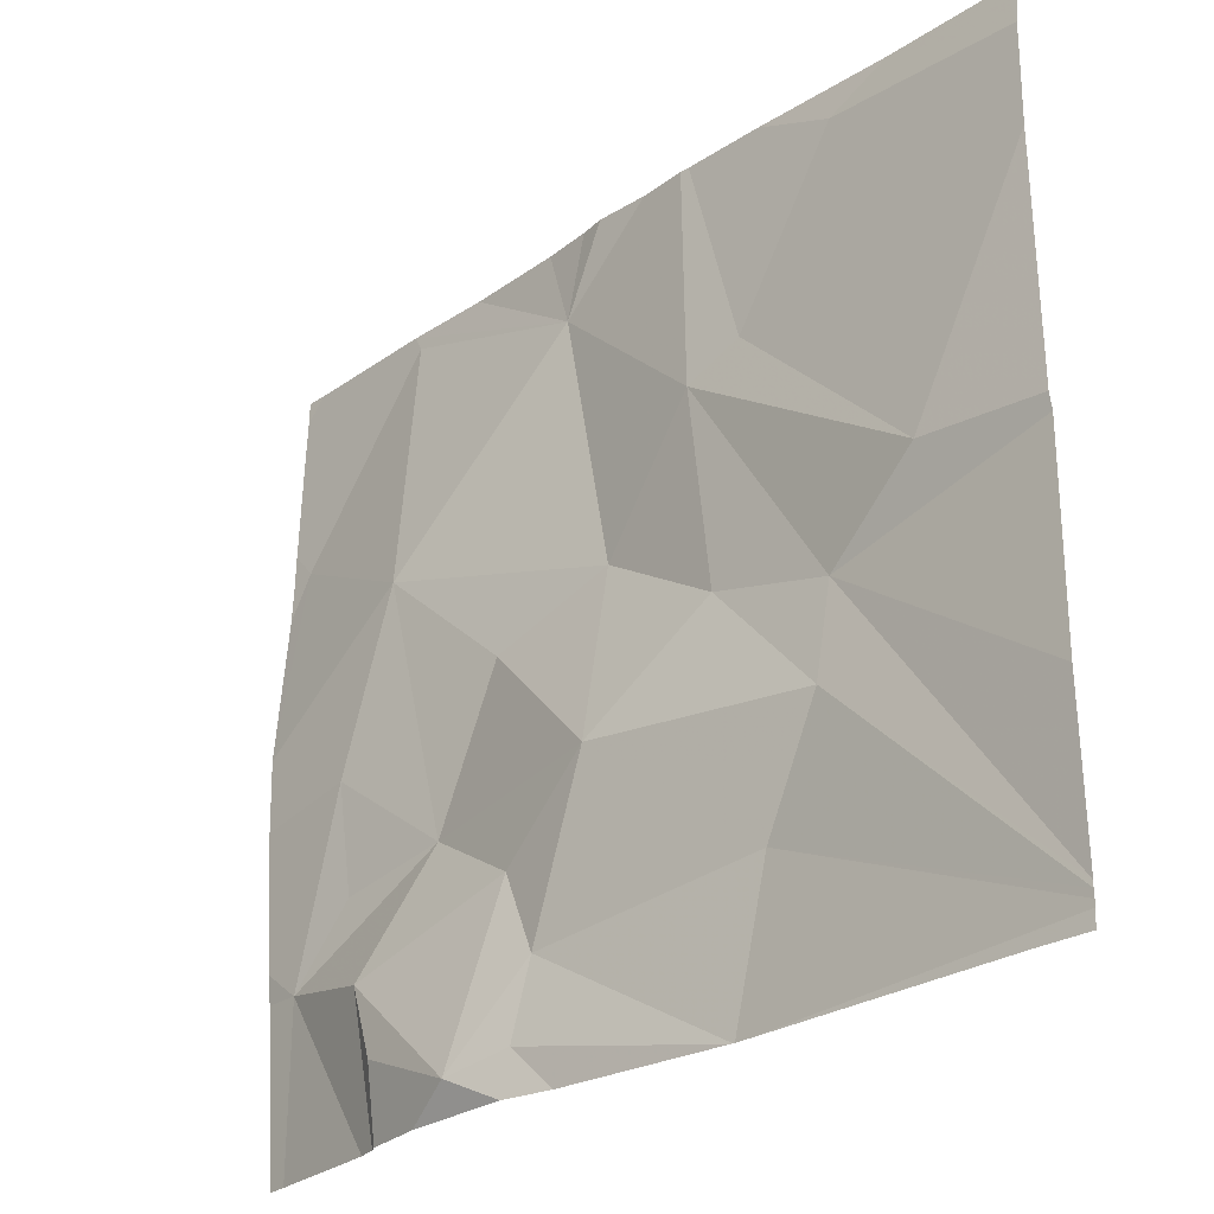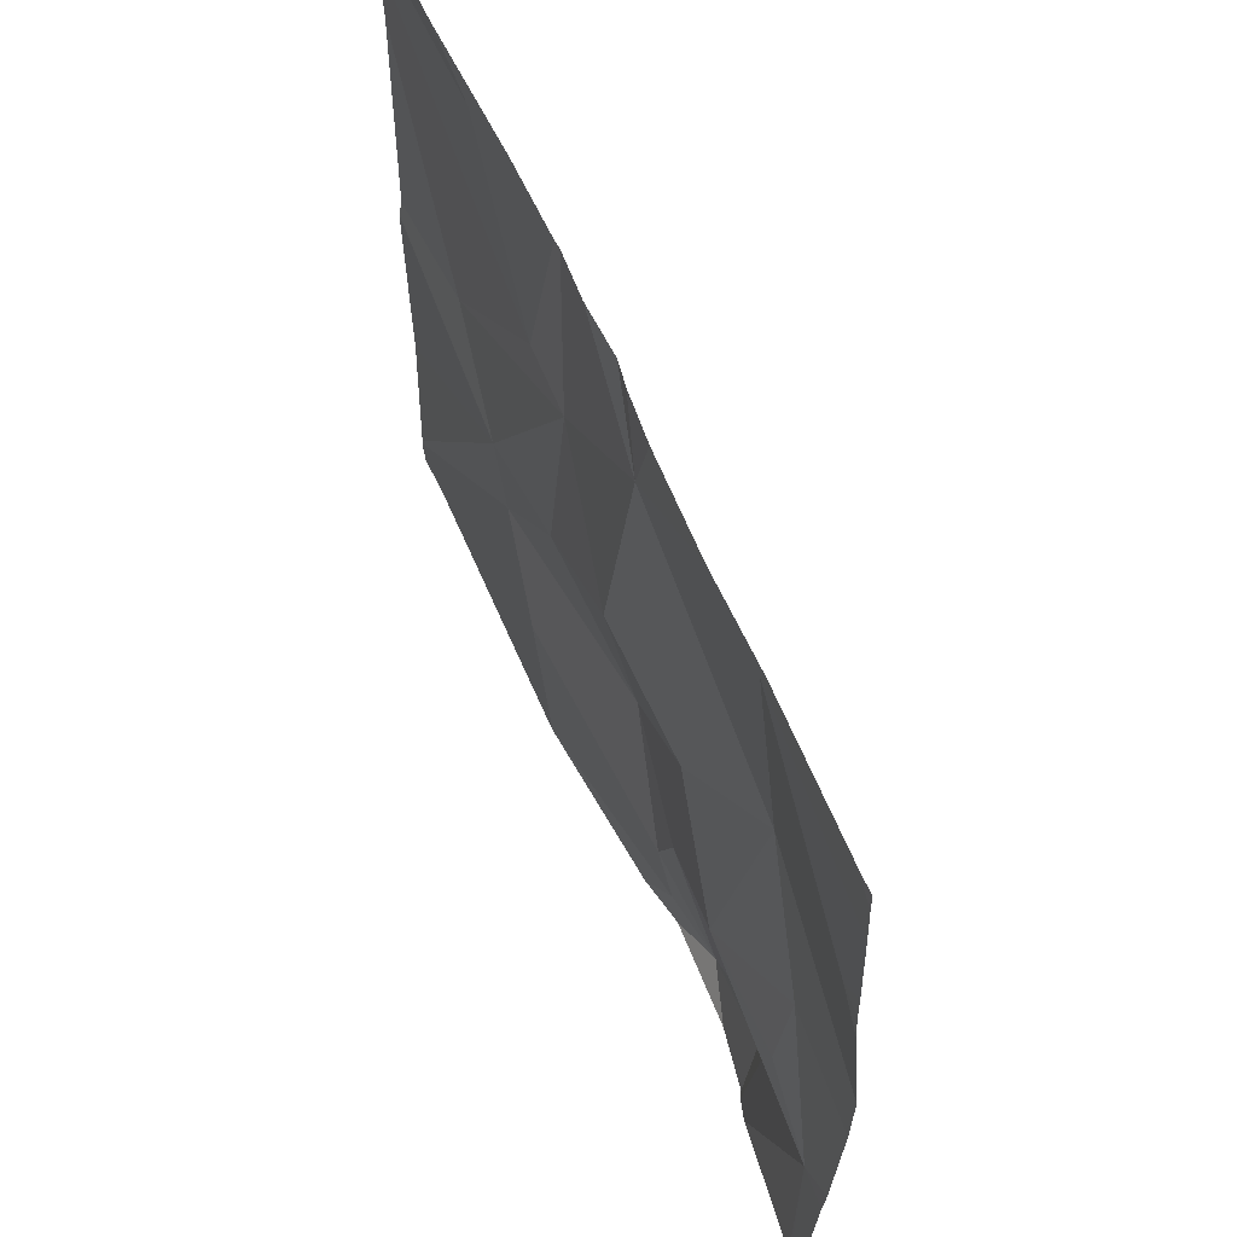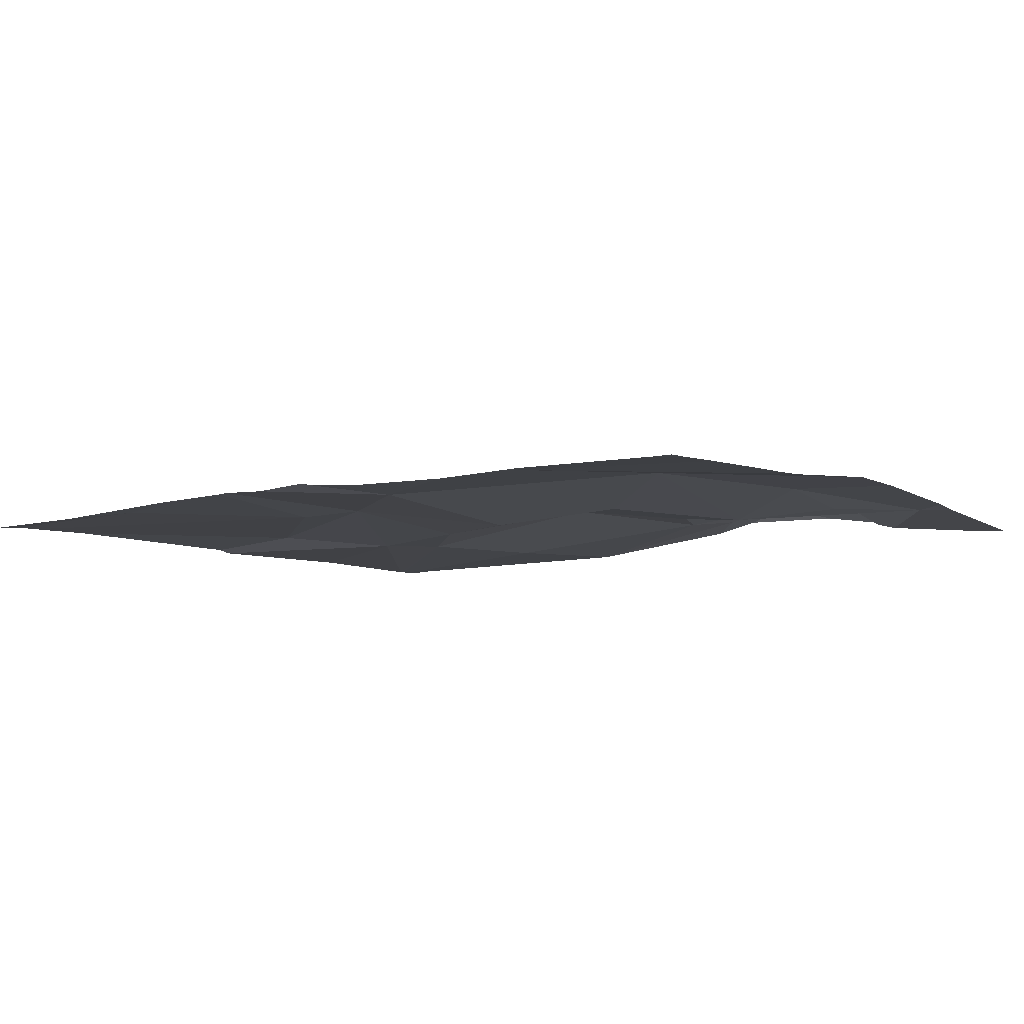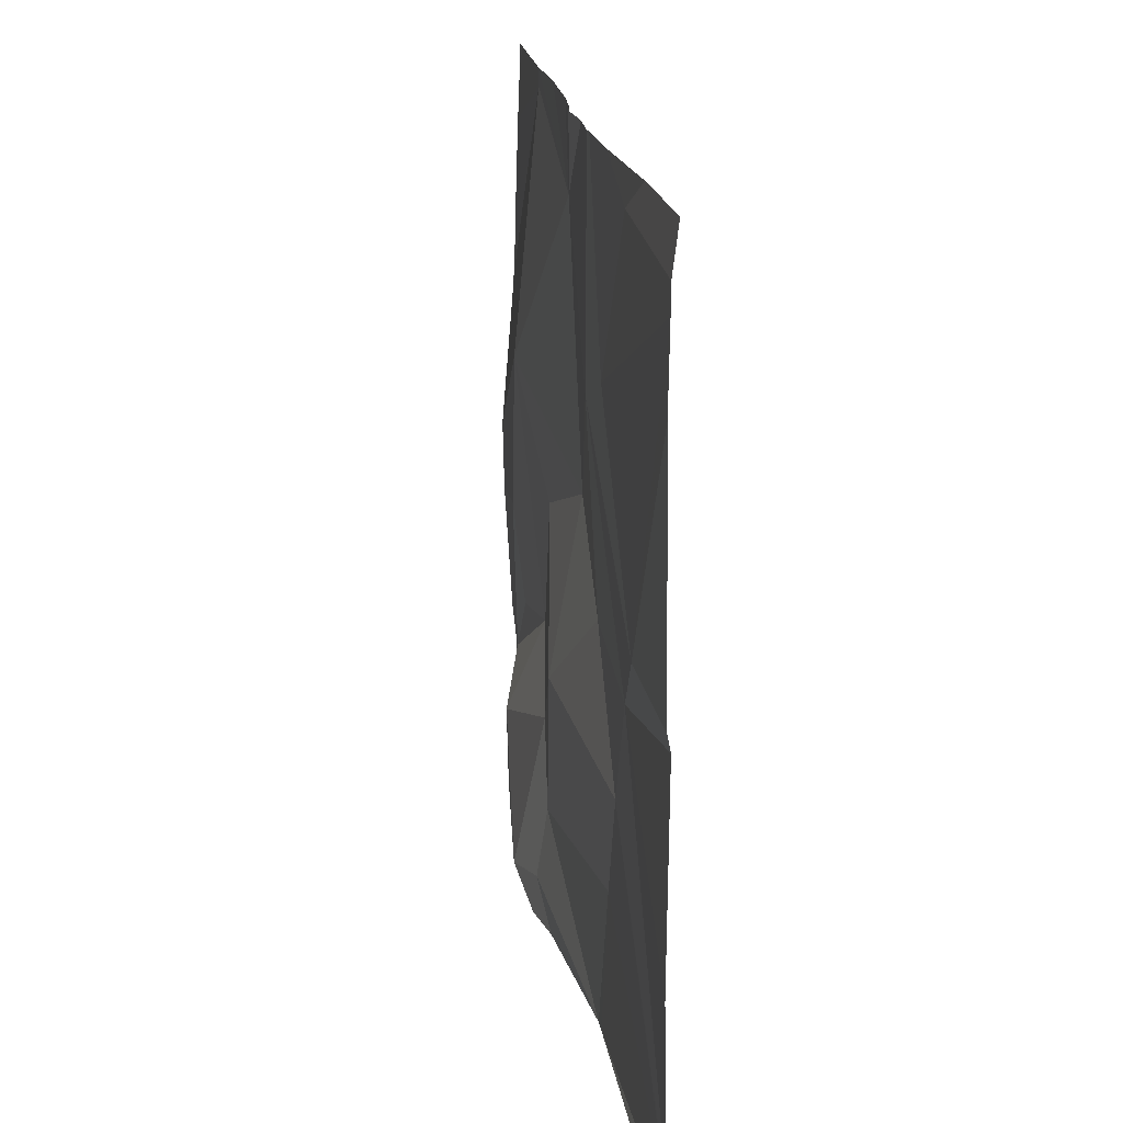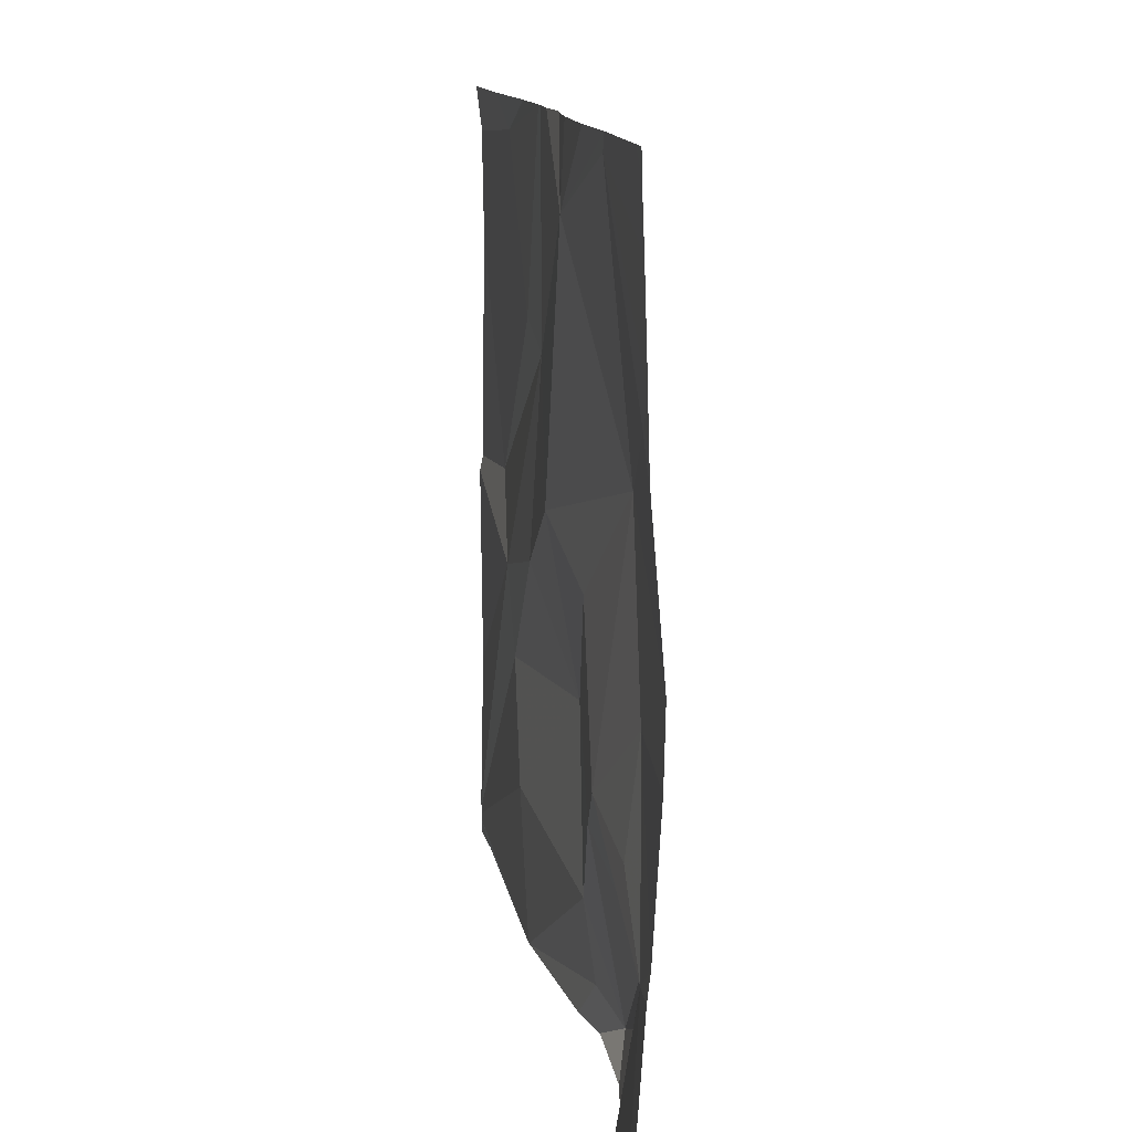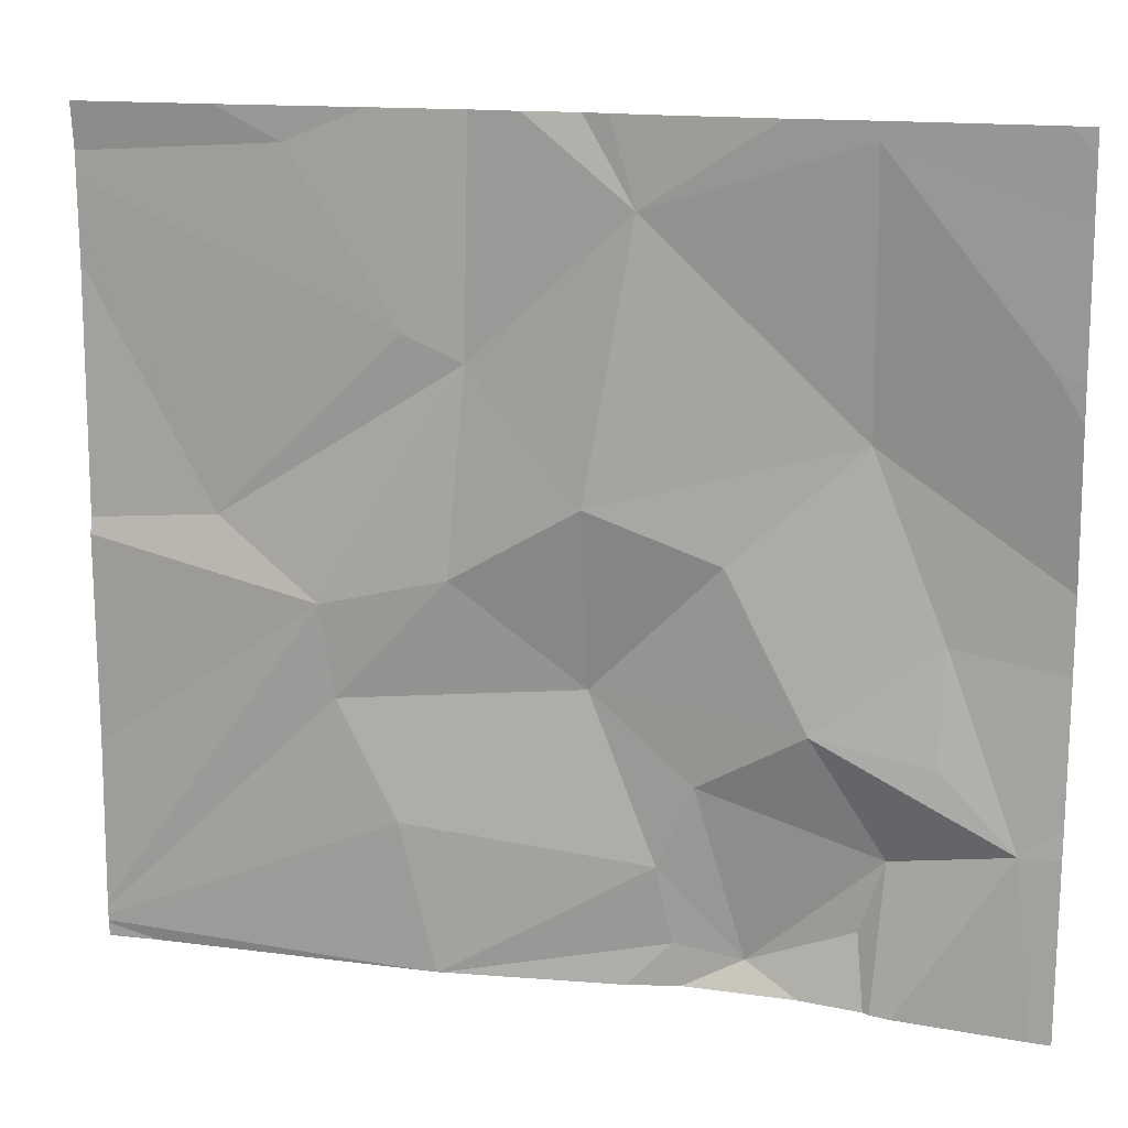
<metadata>
{"format":"obj","ext":"obj","renderer":"f3d","projection":"perspective","resolution":1024,"background":"white","views":[{"elev":-26.9,"azim":47.3,"up":"+Y"},{"elev":60.6,"azim":-112.0,"up":"+Y"},{"elev":-6.2,"azim":-145.1,"up":"+Z"},{"elev":18.7,"azim":83.1,"up":"+Y"},{"elev":13.0,"azim":-98.2,"up":"+Y"},{"elev":15.0,"azim":-163.5,"up":"+Y"}]}
</metadata>
<code>
v -148.3 210 483.4
v -148.3 209.9 483.4
v -148.3 209.5 483.5
v -148.3 209.7 483.4
v -148.3 209.7 483.4
v -148.3 209.3 483.5
v -148.3 209.4 483.5
v -148.2 209.7 483.4
v -148.2 209.4 483.5
v -148.1 209.7 483.5
v -148.3 209.2 483.4
v -147.7 210 483.4
v -147.6 210 483.4
v -148.3 209.8 483.4
v -148.1 210 483.4
v -148.2 209.2 483.5
v -148.1 209 483.5
v -148.3 209 483.4
v -147.5 209.4 483.4
v -147.4 209.9 483.4
v -147.6 209.7 483.4
v -148.1 210 483.4
v -148.2 210 483.4
v -147.6 209.5 483.4
v -147.6 209.7 483.4
v -148.1 209.3 483.5
v -148 209.3 483.4
v -148.1 209.2 483.5
v -147.6 210 483.4
v -147.9 209.1 483.5
v -147.9 209.3 483.5
v -147.8 209.6 483.4
v -147.4 209.5 483.4
v -148.1 209 483.5
v -147.5 209.3 483.4
v -147.8 209.9 483.4
v -147.5 210 483.4
v -147.8 209.4 483.5
v -147.8 209.2 483.5
v -147.6 209.2 483.4
v -147.9 209.5 483.4
v -148.3 210 483.4
v -148.1 209.1 483.5
v -147.9 209.1 483.5
v -148.3 209 483.4
v -147.2 209.1 483.4
v -147.2 209.3 483.4
v -147.2 209.5 483.4
v -147.2 209.5 483.4
v -147.2 209.1 483.4
v -147.2 209 483.4
v -147.2 209 483.4
v -148.3 210 483.4
v -147.2 209.9 483.4
v -147.2 209.8 483.4
v -147.2 209.9 483.4
v -147.2 209.1 483.4
v -147.9 209 483.5
v -148 209 483.5
v -147.6 209 483.4
v -148.1 209 483.5
v -147.8 209 483.5
v -148.3 209 483.4
v -147.6 209 483.4
v -147.6 209 483.4
v -147.6 209 483.4
v -147.3 209 483.4
v -147.3 209 483.4
v -147.2 209 483.4
v -147.2 209 483.4
v -147.8 210 483.4
v -148 210 483.4
v -147.9 210 483.4
v -147.8 210 483.4
v -147.4 210 483.4
v -147.2 210 483.4
v -147.2 210 483.4
f 4 8 5
f 7 9 3
f 3 10 8
f 74 36 71
f 5 8 14
f 23 15 22
f 14 8 15
f 6 16 9
f 11 16 6
f 61 43 34
f 13 20 37
f 25 24 19
f 27 26 16
f 34 16 17
f 28 30 31
f 32 24 25
f 33 19 48
f 46 35 50
f 15 8 10
f 28 27 16
f 15 10 36
f 27 31 38
f 38 39 40
f 25 33 21
f 73 36 74
f 35 19 24
f 38 35 24
f 41 38 32
f 19 33 25
f 52 51 67
f 40 35 38
f 41 27 38
f 59 43 61
f 10 9 27
f 39 31 30
f 14 15 2
f 36 10 32
f 27 41 10
f 10 41 32
f 28 43 30
f 44 30 58
f 30 44 39
f 9 10 3
f 6 9 7
f 3 8 4
f 16 11 45
f 43 28 34
f 38 31 39
f 38 24 32
f 40 39 64
f 64 44 66
f 12 25 29
f 9 26 27
f 54 33 55
f 20 21 54
f 25 36 32
f 72 36 73
f 25 21 13
f 60 51 40
f 50 40 57
f 60 40 65
f 16 26 9
f 27 28 31
f 42 2 23
f 22 36 72
f 75 56 76
f 46 19 35
f 47 19 46
f 59 30 43
f 71 36 12
f 48 19 47
f 49 33 48
f 29 25 13
f 58 30 59
f 50 35 40
f 17 16 63
f 12 36 25
f 37 20 75
f 54 21 33
f 34 28 16
f 55 33 49
f 56 20 54
f 45 11 18
f 57 40 51
f 62 44 58
f 13 21 20
f 63 16 45
f 22 15 36
f 64 39 44
f 65 40 64
f 66 44 62
f 23 2 15
f 42 1 2
f 67 51 60
f 68 52 67
f 53 1 42
f 69 52 68
f 70 52 69
f 75 20 56
f 76 56 77

</code>
